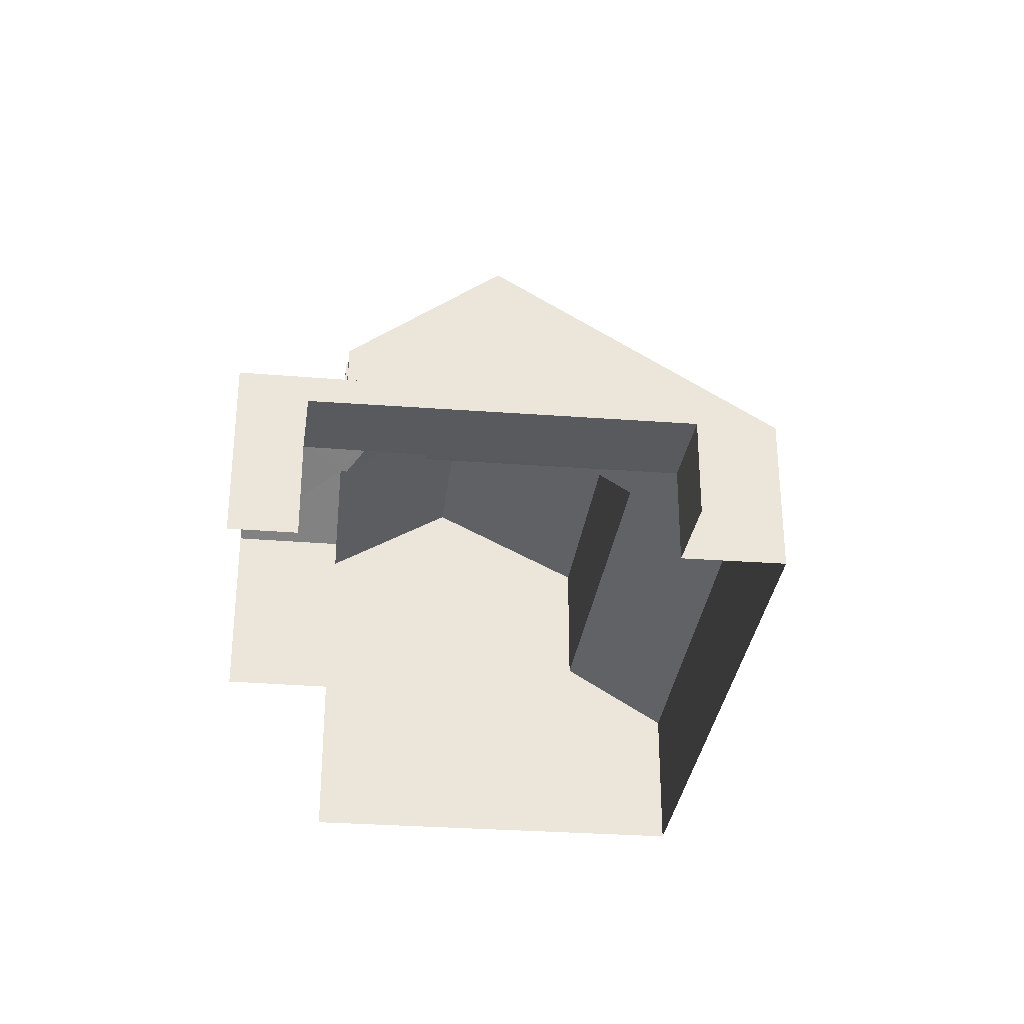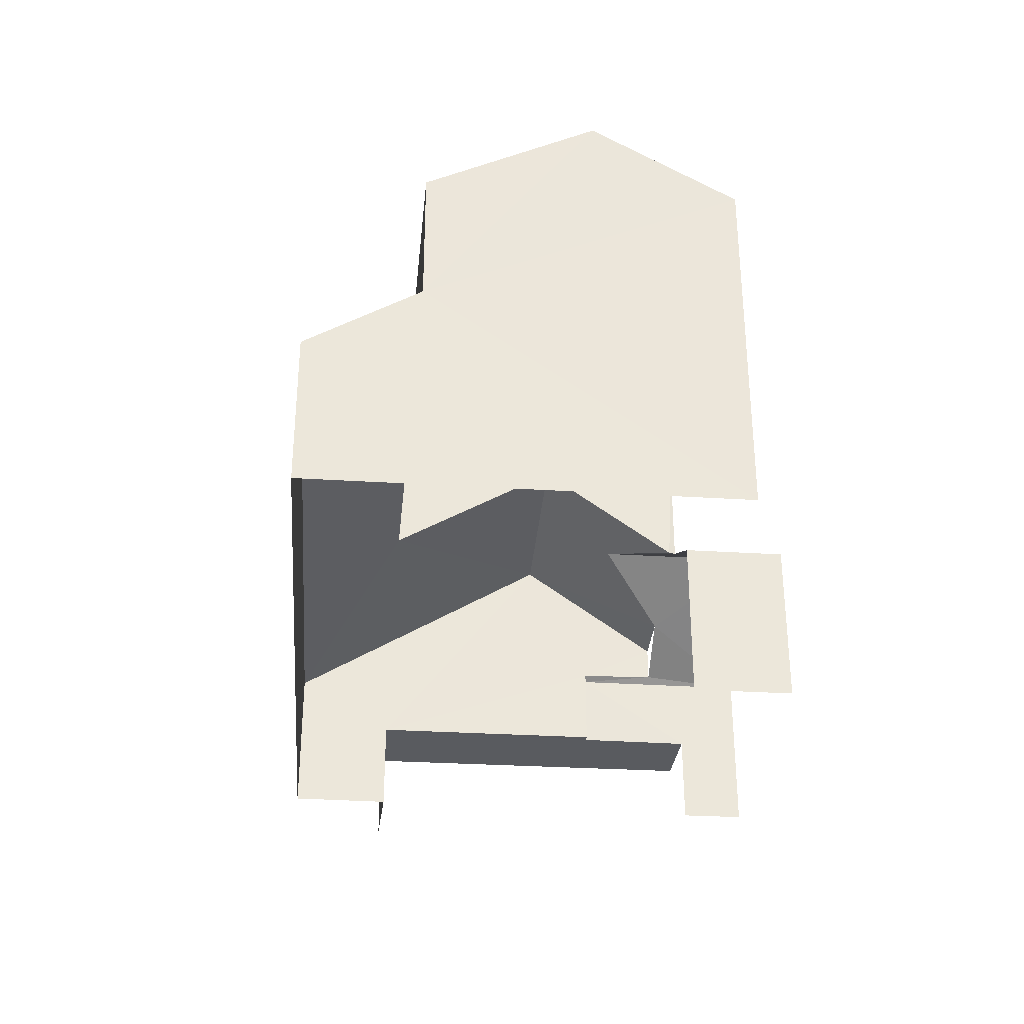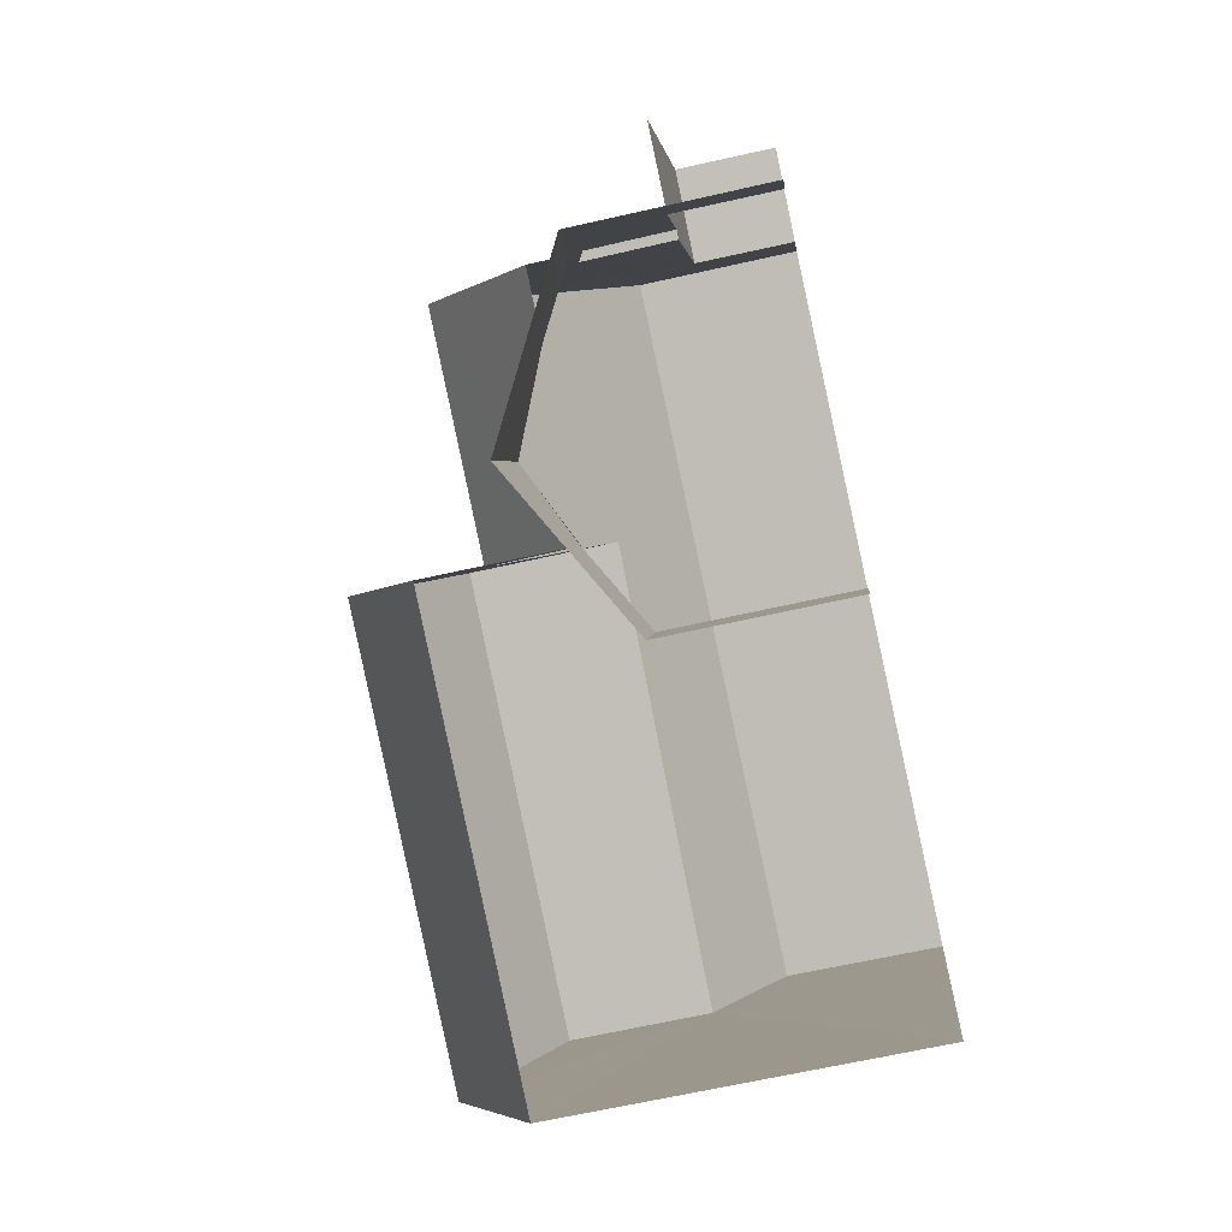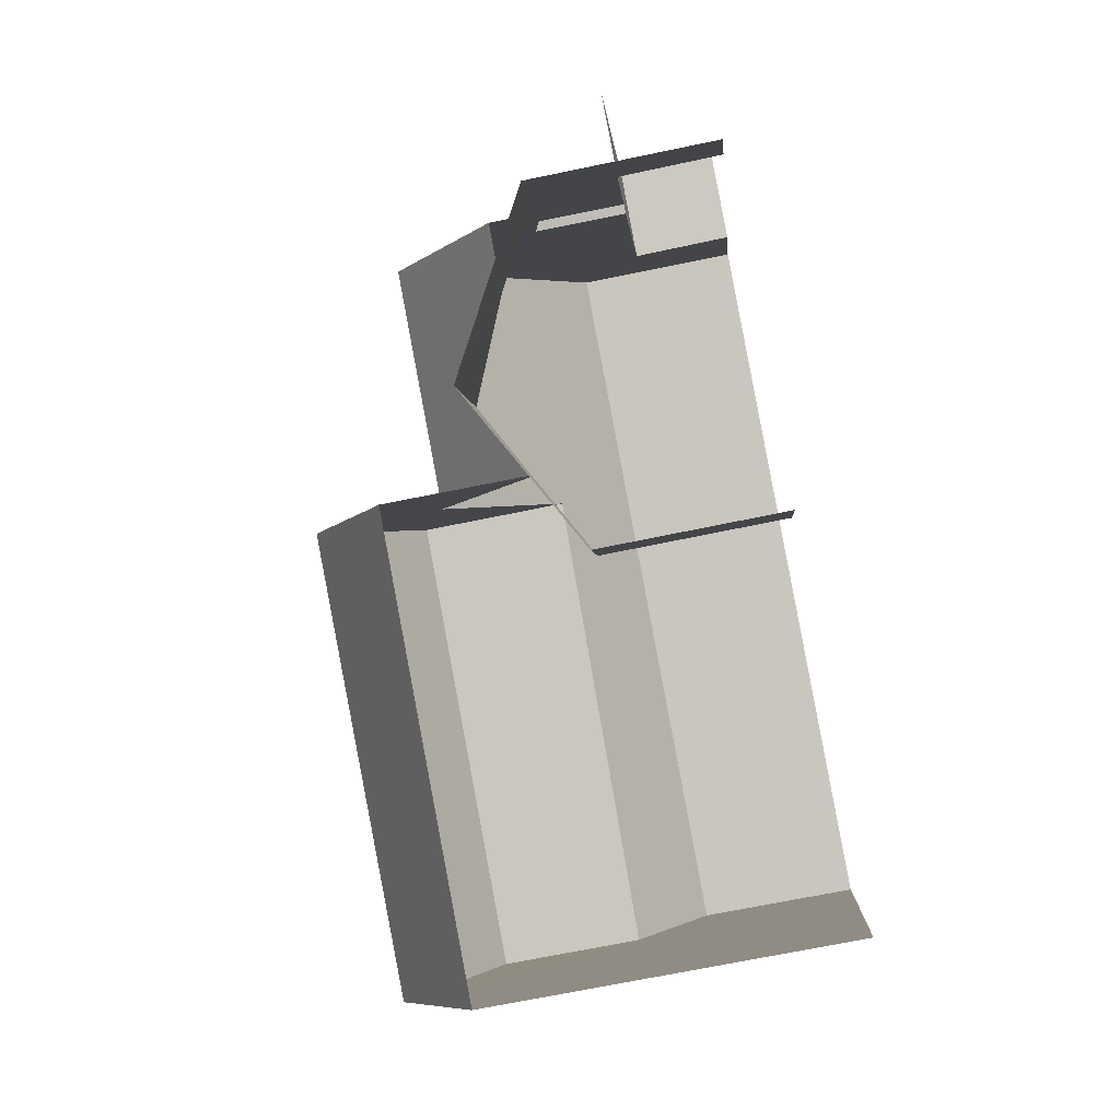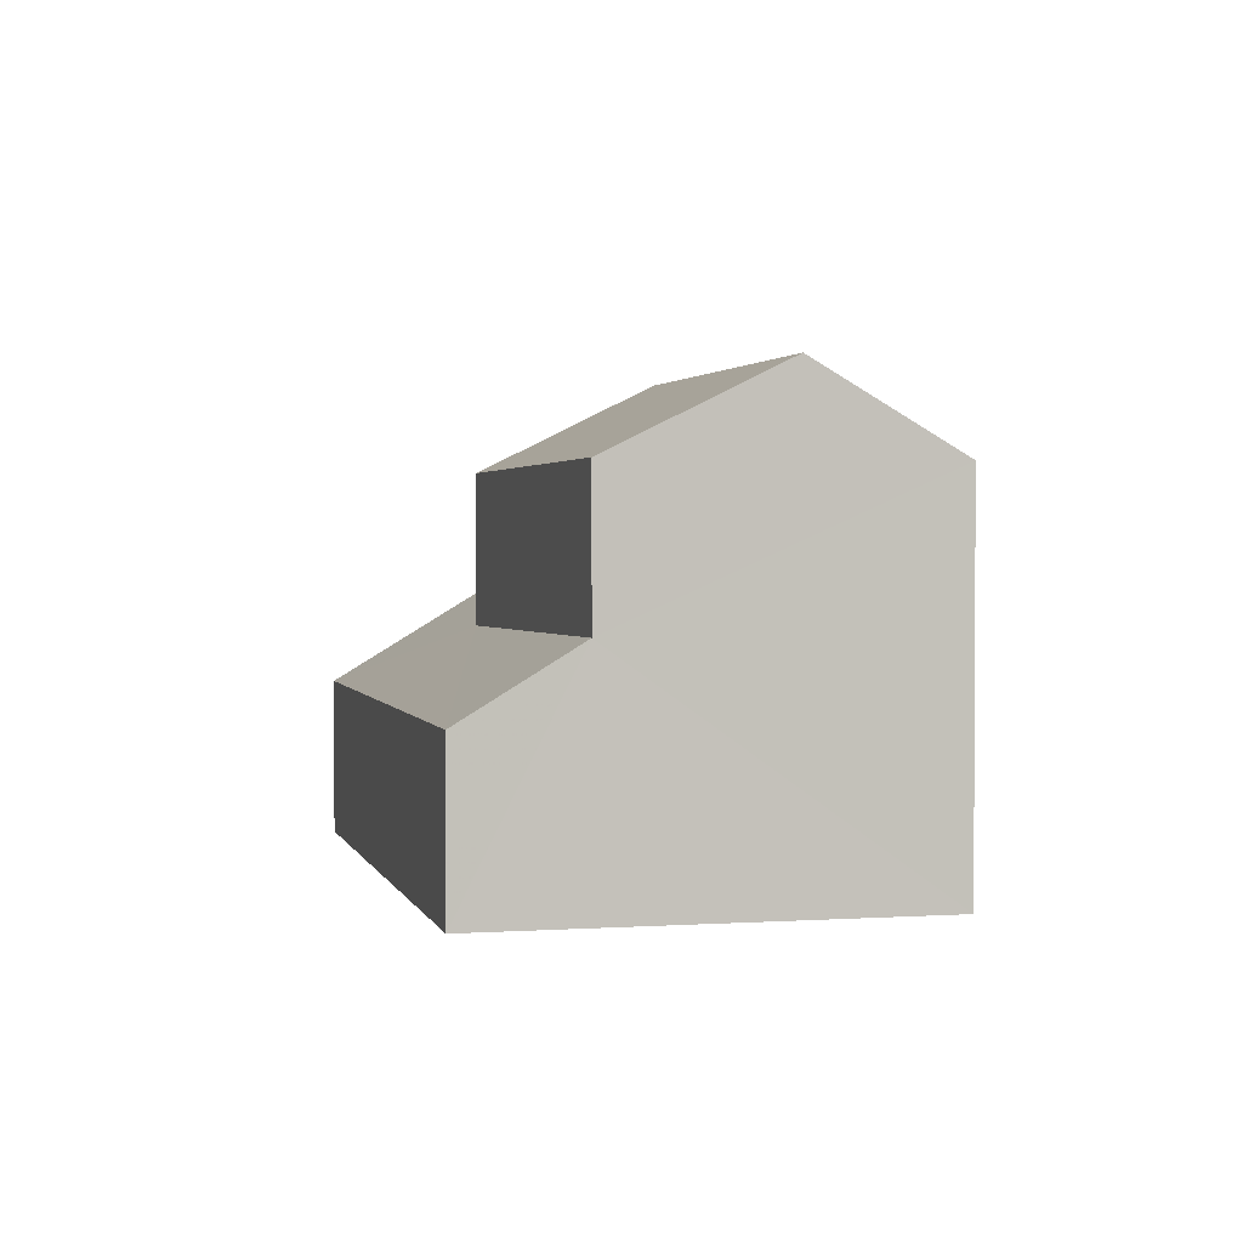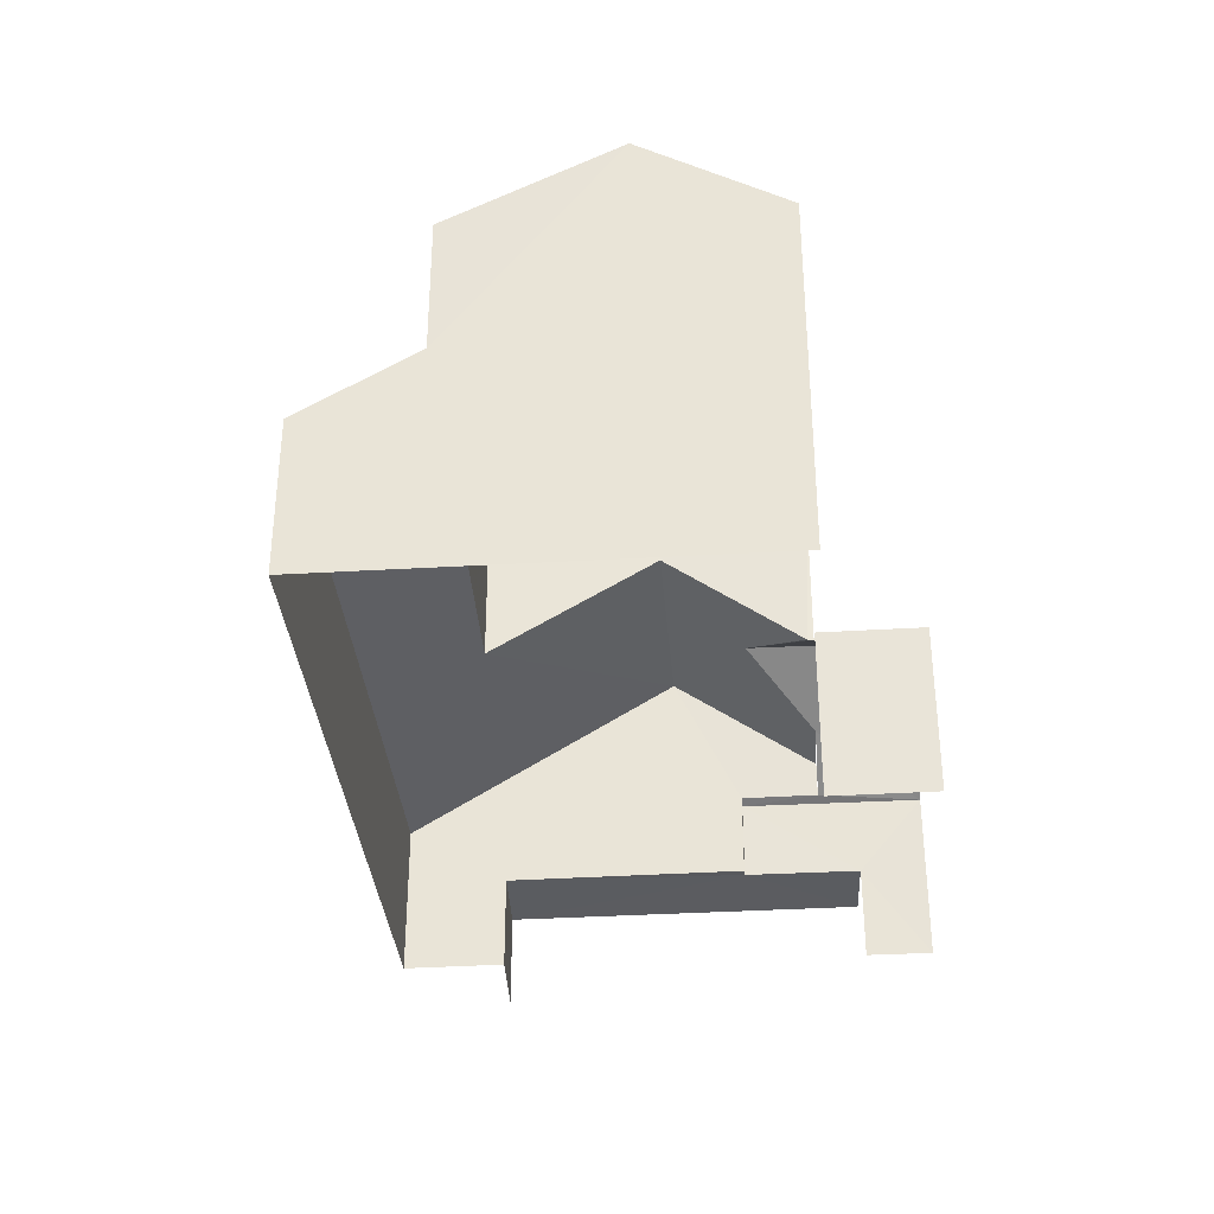
<metadata>
{"format":"obj","ext":"obj","renderer":"f3d","projection":"perspective","resolution":1024,"background":"white","views":[{"elev":-31.0,"azim":106.0,"up":"+Z"},{"elev":-32.5,"azim":-72.4,"up":"+Z"},{"elev":-65.1,"azim":103.0,"up":"+Y"},{"elev":-70.5,"azim":101.5,"up":"+Y"},{"elev":1.8,"azim":-81.4,"up":"+Z"},{"elev":-34.3,"azim":-63.1,"up":"+Z"}]}
</metadata>
<code>
v -2.2e+05 -1.238e+05 37.86
v -2.2e+05 -1.238e+05 37.86
v -2.2e+05 -1.238e+05 37.86
v -2.2e+05 -1.238e+05 37.86
v -2.2e+05 -1.238e+05 37.86
v -2.2e+05 -1.238e+05 37.86
v -2.2e+05 -1.238e+05 37.86
v -2.2e+05 -1.238e+05 37.86
v -2.2e+05 -1.238e+05 37.86
v -2.2e+05 -1.238e+05 37.86
v -2.2e+05 -1.238e+05 41.35
v -2.2e+05 -1.238e+05 40.64
v -2.2e+05 -1.238e+05 42.04
v -2.2e+05 -1.238e+05 42.04
v -2.2e+05 -1.238e+05 40.64
v -2.2e+05 -1.238e+05 41.35
v -2.2e+05 -1.238e+05 41.29
v -2.2e+05 -1.238e+05 40.64
v -2.2e+05 -1.238e+05 40.71
v -2.2e+05 -1.238e+05 40.64
v -2.2e+05 -1.238e+05 40.71
v -2.2e+05 -1.238e+05 39.36
v -2.2e+05 -1.238e+05 39.36
v -2.2e+05 -1.238e+05 39.36
v -2.2e+05 -1.238e+05 39.36
v -2.2e+05 -1.238e+05 39.36
v -2.2e+05 -1.238e+05 39.36
v -2.2e+05 -1.238e+05 42.95
v -2.2e+05 -1.238e+05 42.95
v -2.2e+05 -1.238e+05 41.29
v -2.2e+05 -1.238e+05 40.3
v -2.2e+05 -1.238e+05 41.31
v -2.2e+05 -1.238e+05 40.3
v -2.2e+05 -1.238e+05 41.38
v -2.2e+05 -1.238e+05 43.57
v -2.2e+05 -1.238e+05 43.57
v -2.2e+05 -1.238e+05 44.91
v -2.2e+05 -1.238e+05 44.87
v -2.2e+05 -1.238e+05 43.57
v -2.2e+05 -1.238e+05 43.57
f 1 2 3
f 4 3 5
f 2 6 7
f 8 5 9
f 10 8 9
f 9 2 7
f 3 2 5
f 5 2 9
f 9 7 23
f 22 9 23
f 17 19 30
f 5 15 4
f 4 15 35
f 35 15 36
f 15 11 36
f 25 7 6
f 25 23 7
f 12 8 13
f 8 10 13
f 10 18 13
f 11 12 13
f 11 13 14
f 15 12 11
f 11 14 16
f 14 13 17
f 13 18 17
f 19 20 21
f 19 18 20
f 17 18 19
f 22 23 24
f 23 25 24
f 24 26 27
f 24 25 26
f 14 17 28
f 16 14 29
f 17 30 28
f 14 28 29
f 31 32 33
f 33 32 28
f 31 34 32
f 28 32 29
f 35 36 37
f 38 35 37
f 37 39 38
f 37 40 39
f 33 1 3
f 31 33 3
f 31 3 34
f 3 4 34
f 39 34 38
f 34 4 35
f 38 34 35
f 27 20 24
f 27 21 20
f 10 22 18
f 18 22 20
f 10 9 22
f 20 22 24
f 2 1 26
f 21 27 26
f 30 19 21
f 26 1 33
f 28 30 21
f 28 26 33
f 28 21 26
f 34 39 40
f 32 34 40
f 36 11 16
f 36 29 37
f 29 40 37
f 29 32 40
f 36 16 29
f 15 8 12
f 15 5 8
f 26 25 6
f 2 26 6

</code>
